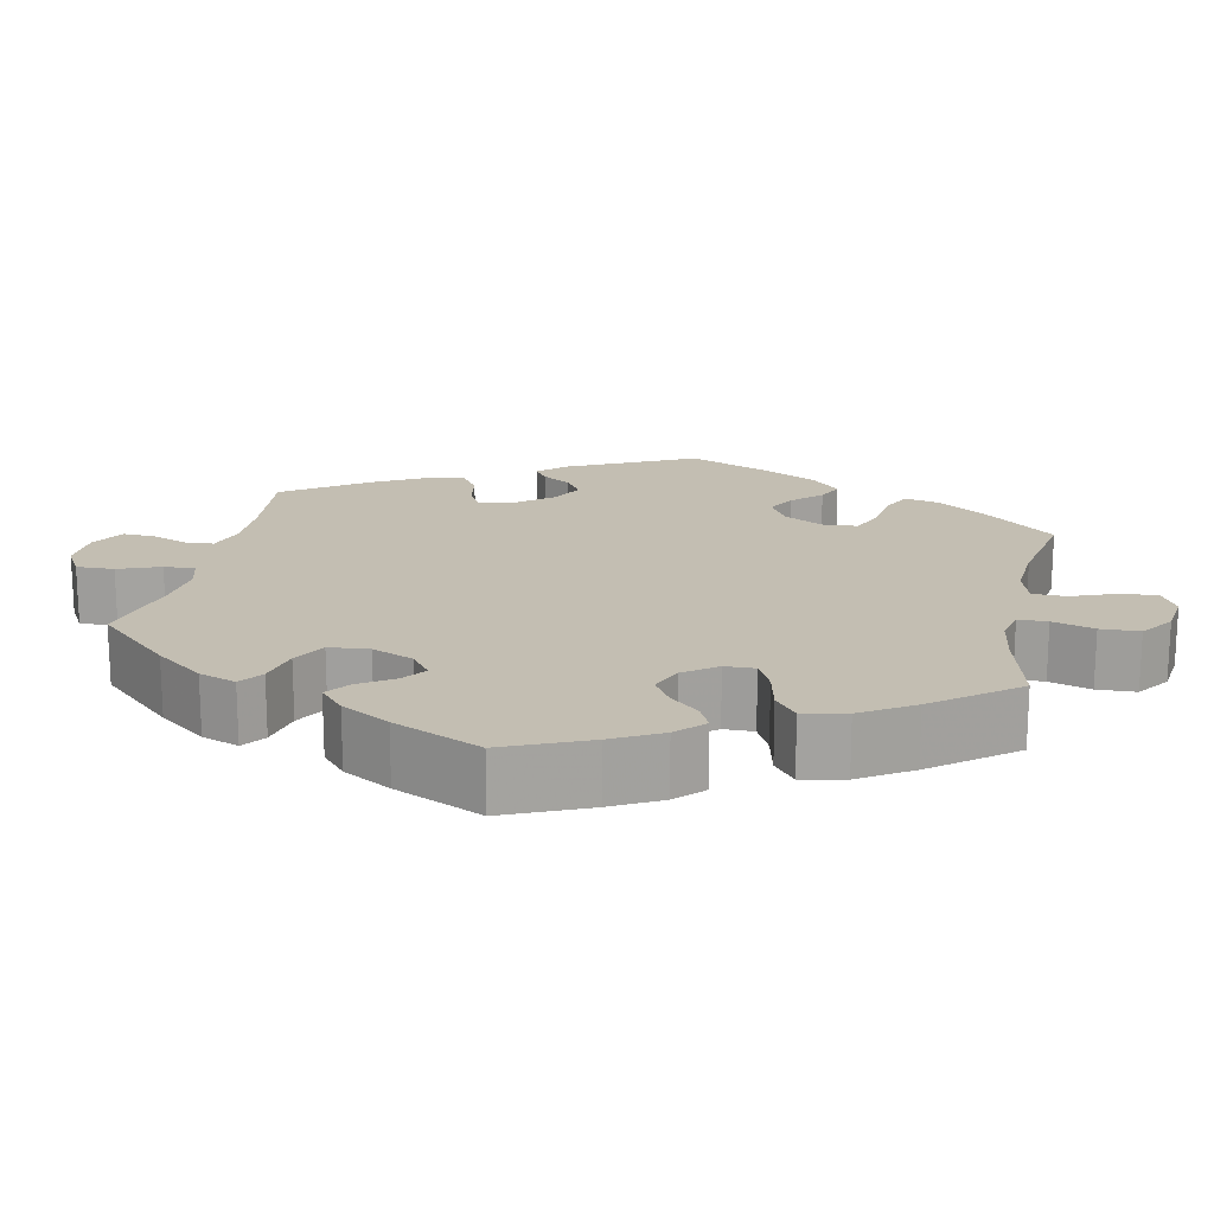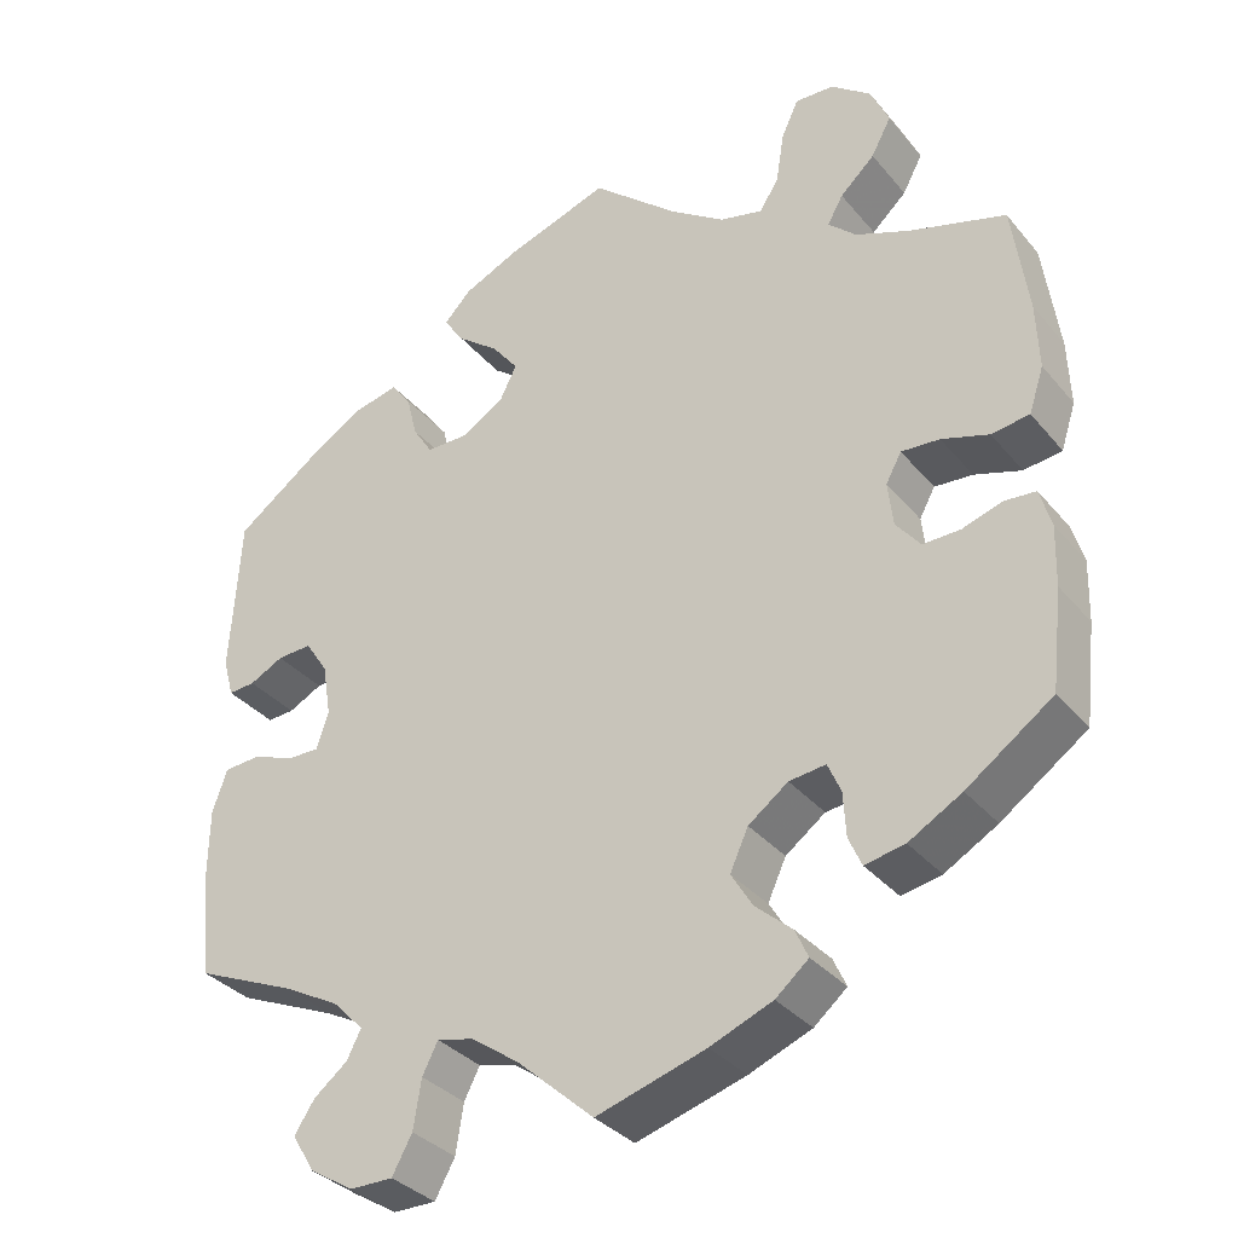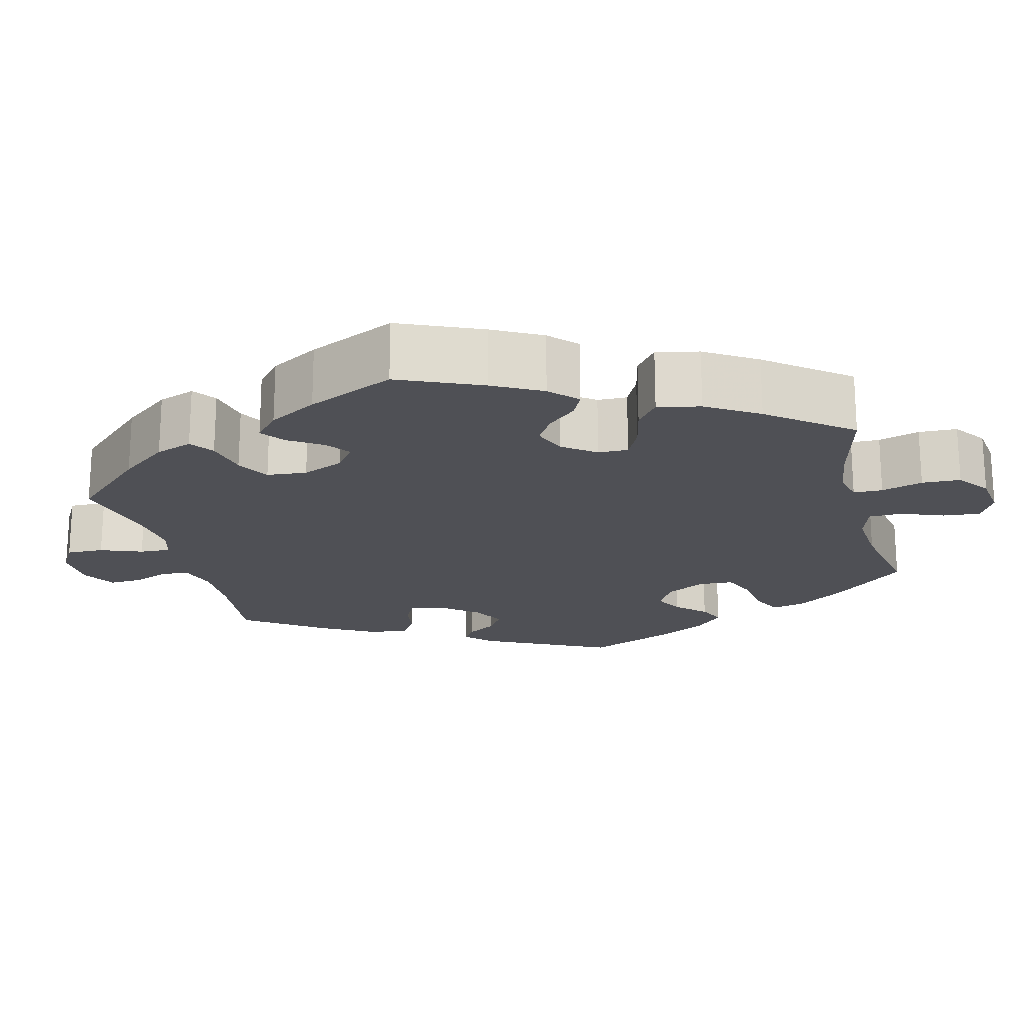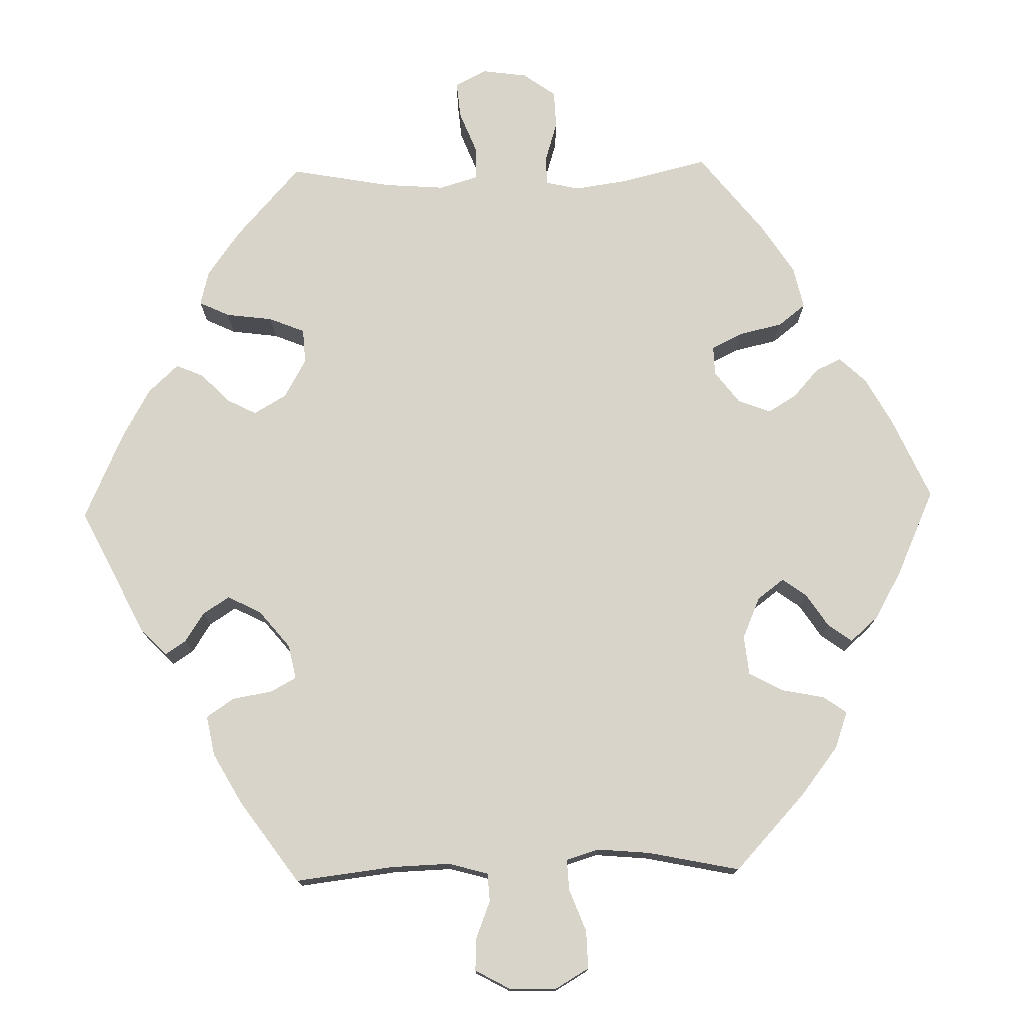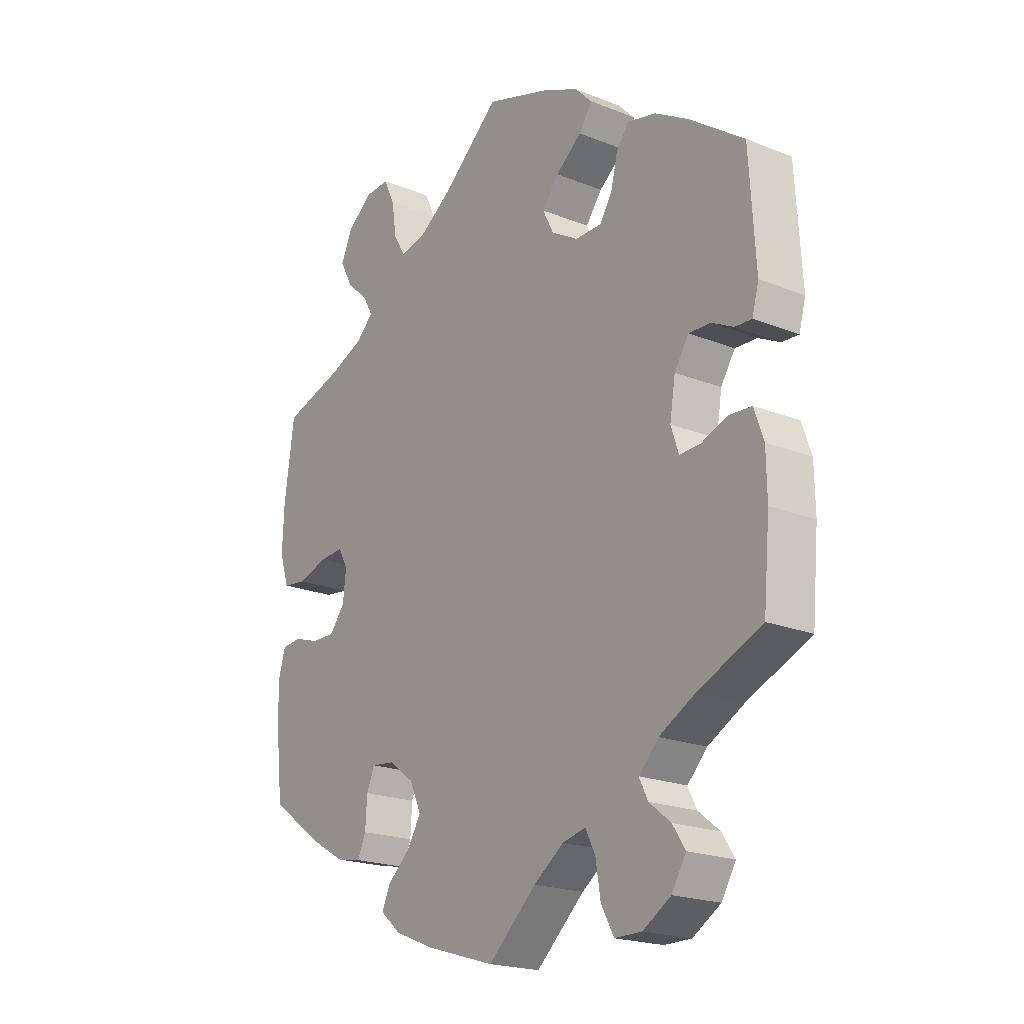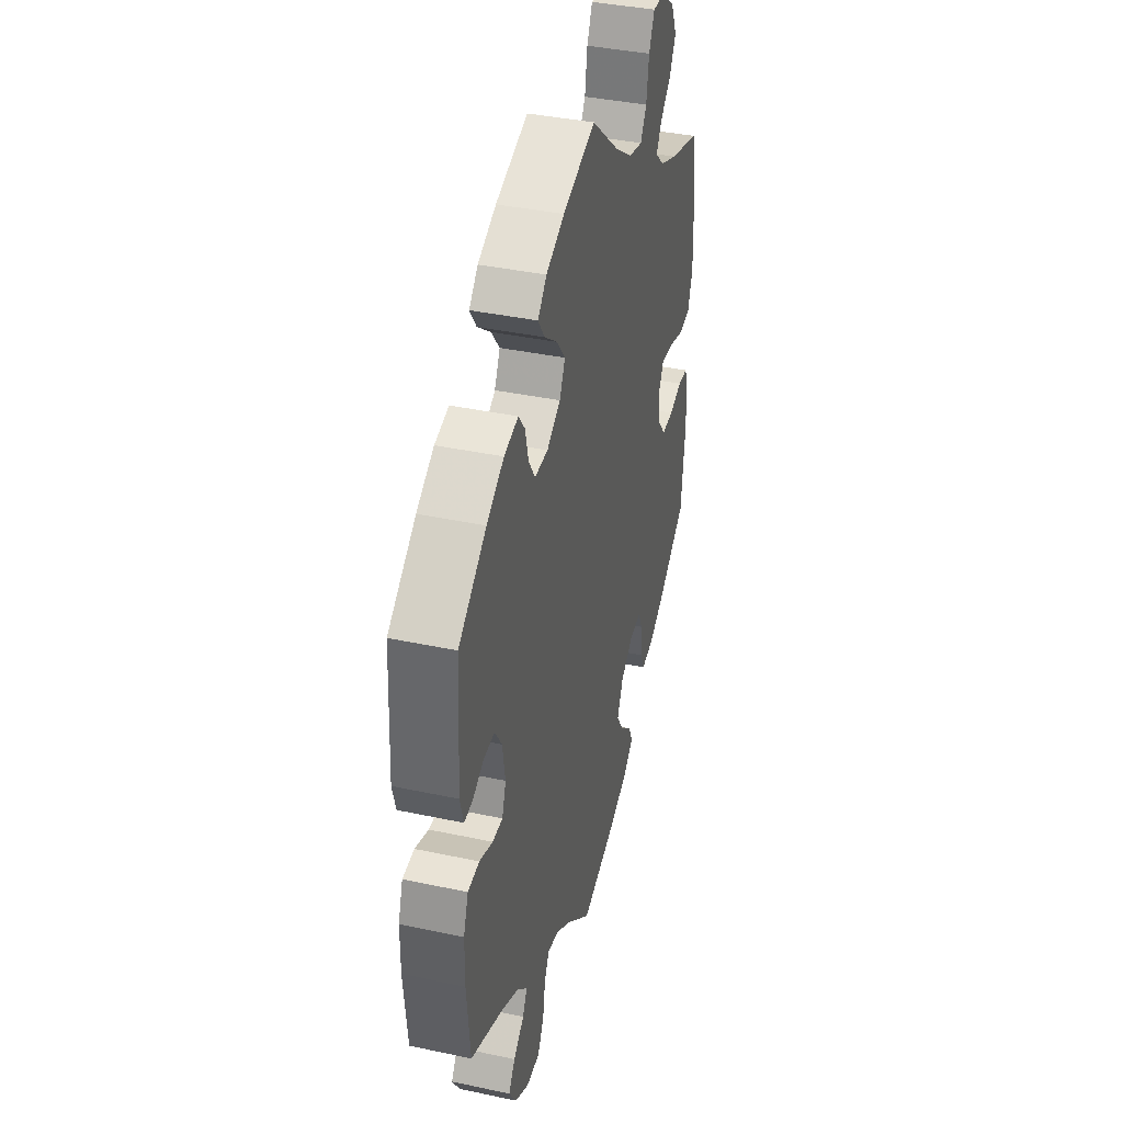
<metadata>
{"format":"obj","ext":"obj","renderer":"f3d","projection":"perspective","resolution":1024,"background":"white","views":[{"elev":17.4,"azim":-108.2,"up":"+Y"},{"elev":-33.9,"azim":-146.5,"up":"+Z"},{"elev":-19.3,"azim":-105.8,"up":"+Y"},{"elev":75.1,"azim":148.5,"up":"+Y"},{"elev":-20.7,"azim":54.2,"up":"+Z"},{"elev":38.8,"azim":105.0,"up":"+Z"}]}
</metadata>
<code>
v -0.389 0.07 0.322
v -0.327 0.07 0.347
v -0.295 0.07 0.377
v -0.313 0.07 0.409
v -0.353 0.07 0.446
v -0.376 0.07 0.489
v -0.355 0.07 0.536
v -0.309 0.07 0.572
v -0.264 0.07 0.574
v -0.244 0.07 0.531
v -0.235 0.07 0.473
v -0.213 0.07 0.437
v -0.163 0.07 0.449
v -0.099 0.07 0.493
v 0 0.07 0.578
v 0.117 0.07 0.539
v 0.183 0.07 0.509
v 0.215 0.07 0.476
v 0.191 0.07 0.441
v 0.143 0.07 0.404
v 0.113 0.07 0.365
v 0.133 0.07 0.325
v 0.182 0.07 0.296
v 0.23 0.07 0.296
v 0.253 0.07 0.332
v 0.265 0.07 0.381
v 0.288 0.07 0.412
v 0.339 0.07 0.4
v 0.401 0.07 0.363
v 0.501 0.07 0.29
v 0.512 0.07 0.108
v 0.5 0.07 0.064
v 0.469 0.07 0.066
v 0.43 0.07 0.086
v 0.39 0.07 0.088
v 0.364 0.07 0.048
v 0.354 0.07 -0.013
v 0.368 0.07 -0.055
v 0.405 0.07 -0.054
v 0.453 0.07 -0.036
v 0.495 0.07 -0.039
v 0.512 0.07 -0.088
v 0.513 0.07 -0.162
v 0.501 0.07 -0.289
v 0.385 0.07 -0.339
v 0.32 0.07 -0.374
v 0.284 0.07 -0.411
v 0.3 0.07 -0.443
v 0.339 0.07 -0.474
v 0.362 0.07 -0.509
v 0.336 0.07 -0.552
v 0.285 0.07 -0.583
v 0.236 0.07 -0.583
v 0.213 0.07 -0.541
v 0.204 0.07 -0.485
v 0.186 0.07 -0.45
v 0.144 0.07 -0.46
v 0.089 0.07 -0.499
v 0.001 0.07 -0.578
v -0.125 0.07 -0.54
v -0.197 0.07 -0.511
v -0.235 0.07 -0.479
v -0.22 0.07 -0.446
v -0.178 0.07 -0.409
v -0.153 0.07 -0.368
v -0.174 0.07 -0.322
v -0.22 0.07 -0.288
v -0.262 0.07 -0.283
v -0.277 0.07 -0.317
v -0.28 0.07 -0.368
v -0.295 0.07 -0.402
v -0.341 0.07 -0.393
v -0.402 0.07 -0.358
v -0.501 0.07 -0.288
v -0.514 0.07 -0.175
v -0.516 0.07 -0.106
v -0.503 0.07 -0.061
v -0.467 0.07 -0.058
v -0.421 0.07 -0.073
v -0.378 0.07 -0.074
v -0.35 0.07 -0.039
v -0.344 0.07 0.012
v -0.362 0.07 0.045
v -0.406 0.07 0.042
v -0.46 0.07 0.025
v -0.504 0.07 0.031
v -0.521 0.07 0.083
v -0.518 0.07 0.16
v -0.5 0.07 0.289
v -0.389 0 0.322
v -0.327 0 0.347
v -0.295 0 0.377
v -0.313 0 0.409
v -0.353 0 0.446
v -0.376 0 0.489
v -0.355 0 0.536
v -0.309 0 0.572
v -0.264 0 0.574
v -0.244 0 0.531
v -0.235 0 0.473
v -0.213 0 0.437
v -0.163 0 0.449
v -0.099 0 0.493
v 0 0 0.578
v 0.117 0 0.539
v 0.183 0 0.509
v 0.215 0 0.476
v 0.191 0 0.441
v 0.143 0 0.404
v 0.113 0 0.365
v 0.133 0 0.325
v 0.182 0 0.296
v 0.23 0 0.296
v 0.253 0 0.332
v 0.265 0 0.381
v 0.288 0 0.412
v 0.339 0 0.4
v 0.401 0 0.363
v 0.501 0 0.29
v 0.512 0 0.108
v 0.5 0 0.064
v 0.469 0 0.066
v 0.43 0 0.086
v 0.39 0 0.088
v 0.364 0 0.048
v 0.354 0 -0.013
v 0.368 0 -0.055
v 0.405 0 -0.054
v 0.453 0 -0.036
v 0.495 0 -0.039
v 0.512 0 -0.088
v 0.513 0 -0.162
v 0.501 0 -0.289
v 0.385 0 -0.339
v 0.32 0 -0.374
v 0.284 0 -0.411
v 0.3 0 -0.443
v 0.339 0 -0.474
v 0.362 0 -0.509
v 0.336 0 -0.552
v 0.285 0 -0.583
v 0.236 0 -0.583
v 0.213 0 -0.541
v 0.204 0 -0.485
v 0.186 0 -0.45
v 0.144 0 -0.46
v 0.089 0 -0.499
v 0.001 0 -0.578
v -0.125 0 -0.54
v -0.197 0 -0.511
v -0.235 0 -0.479
v -0.22 0 -0.446
v -0.178 0 -0.409
v -0.153 0 -0.368
v -0.174 0 -0.322
v -0.22 0 -0.288
v -0.262 0 -0.283
v -0.277 0 -0.317
v -0.28 0 -0.368
v -0.295 0 -0.402
v -0.341 0 -0.393
v -0.402 0 -0.358
v -0.501 0 -0.288
v -0.514 0 -0.175
v -0.516 0 -0.106
v -0.503 0 -0.061
v -0.467 0 -0.058
v -0.421 0 -0.073
v -0.378 0 -0.074
v -0.35 0 -0.039
v -0.344 0 0.012
v -0.362 0 0.045
v -0.406 0 0.042
v -0.46 0 0.025
v -0.504 0 0.031
v -0.521 0 0.083
v -0.518 0 0.16
v -0.5 0 0.289
f 88 89 1
f 87 88 1 2
f 84 85 86 87
f 83 84 87 2
f 82 83 2 3
f 81 82 3
f 76 77 78 79
f 76 79 80
f 75 76 80
f 74 75 80
f 73 74 80 81
f 69 70 71 72
f 68 69 72 73
f 61 62 63 64
f 61 64 65
f 58 59 60 61
f 57 58 61 65
f 56 57 65 66
f 52 53 54 55
f 52 55 56
f 51 52 56
f 48 49 50 51
f 47 48 51 56
f 46 47 56 66
f 42 43 44 45
f 39 40 41 42
f 38 39 42 45
f 37 38 45 46
f 31 32 33 34
f 31 34 35
f 30 31 35
f 29 30 35 36
f 25 26 27 28
f 24 25 28 29
f 17 18 19 20
f 17 20 21
f 14 15 16 17
f 13 14 17 21
f 12 13 21 22
f 8 9 10 11
f 8 11 12
f 7 8 12
f 4 5 6 7
f 3 4 7 12
f 81 3 12 22
f 68 73 81 22
f 37 46 66 67
f 24 29 36 37
f 23 24 37 67
f 22 23 67 68
f 90 178 177
f 91 90 177 176
f 176 175 174 173
f 91 176 173 172
f 92 91 172 171
f 92 171 170
f 168 167 166 165
f 169 168 165
f 169 165 164
f 169 164 163
f 170 169 163 162
f 161 160 159 158
f 162 161 158 157
f 153 152 151 150
f 154 153 150
f 150 149 148 147
f 154 150 147 146
f 155 154 146 145
f 144 143 142 141
f 145 144 141
f 145 141 140
f 140 139 138 137
f 145 140 137 136
f 155 145 136 135
f 134 133 132 131
f 131 130 129 128
f 134 131 128 127
f 135 134 127 126
f 123 122 121 120
f 124 123 120
f 124 120 119
f 125 124 119 118
f 117 116 115 114
f 118 117 114 113
f 109 108 107 106
f 110 109 106
f 106 105 104 103
f 110 106 103 102
f 111 110 102 101
f 100 99 98 97
f 101 100 97
f 101 97 96
f 96 95 94 93
f 101 96 93 92
f 111 101 92 170
f 111 170 162 157
f 156 155 135 126
f 126 125 118 113
f 156 126 113 112
f 157 156 112 111
f 1 90 91 2
f 2 91 92 3
f 3 92 93 4
f 4 93 94 5
f 5 94 95 6
f 6 95 96 7
f 7 96 97 8
f 8 97 98 9
f 9 98 99 10
f 10 99 100 11
f 11 100 101 12
f 12 101 102 13
f 13 102 103 14
f 14 103 104 15
f 15 104 105 16
f 16 105 106 17
f 17 106 107 18
f 18 107 108 19
f 19 108 109 20
f 20 109 110 21
f 21 110 111 22
f 22 111 112 23
f 23 112 113 24
f 24 113 114 25
f 25 114 115 26
f 26 115 116 27
f 27 116 117 28
f 28 117 118 29
f 29 118 119 30
f 30 119 120 31
f 31 120 121 32
f 32 121 122 33
f 33 122 123 34
f 34 123 124 35
f 35 124 125 36
f 36 125 126 37
f 37 126 127 38
f 38 127 128 39
f 39 128 129 40
f 40 129 130 41
f 41 130 131 42
f 42 131 132 43
f 43 132 133 44
f 44 133 134 45
f 45 134 135 46
f 46 135 136 47
f 47 136 137 48
f 48 137 138 49
f 49 138 139 50
f 50 139 140 51
f 51 140 141 52
f 52 141 142 53
f 53 142 143 54
f 54 143 144 55
f 55 144 145 56
f 56 145 146 57
f 57 146 147 58
f 58 147 148 59
f 59 148 149 60
f 60 149 150 61
f 61 150 151 62
f 62 151 152 63
f 63 152 153 64
f 64 153 154 65
f 65 154 155 66
f 66 155 156 67
f 67 156 157 68
f 68 157 158 69
f 69 158 159 70
f 70 159 160 71
f 71 160 161 72
f 72 161 162 73
f 73 162 163 74
f 74 163 164 75
f 75 164 165 76
f 76 165 166 77
f 77 166 167 78
f 78 167 168 79
f 79 168 169 80
f 80 169 170 81
f 81 170 171 82
f 82 171 172 83
f 83 172 173 84
f 84 173 174 85
f 85 174 175 86
f 86 175 176 87
f 87 176 177 88
f 88 177 178 89
f 89 178 90 1

</code>
